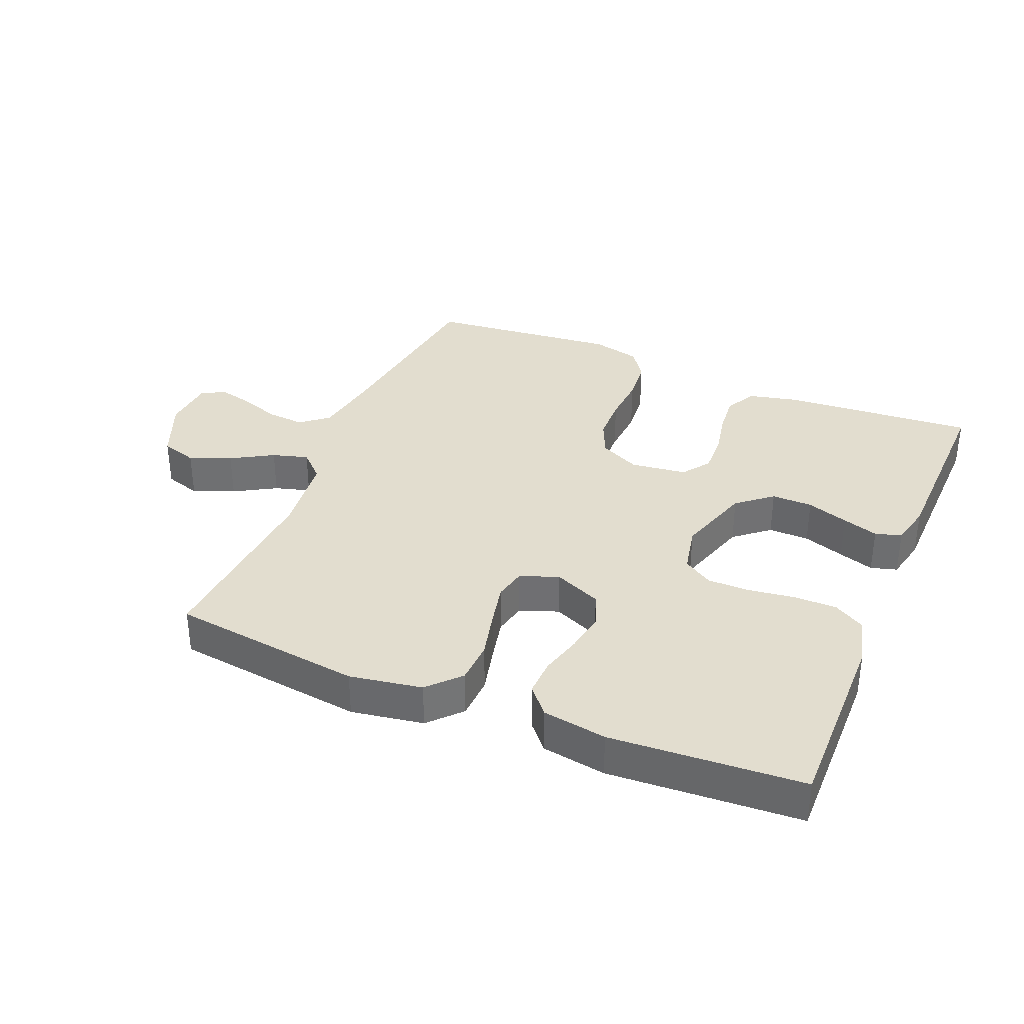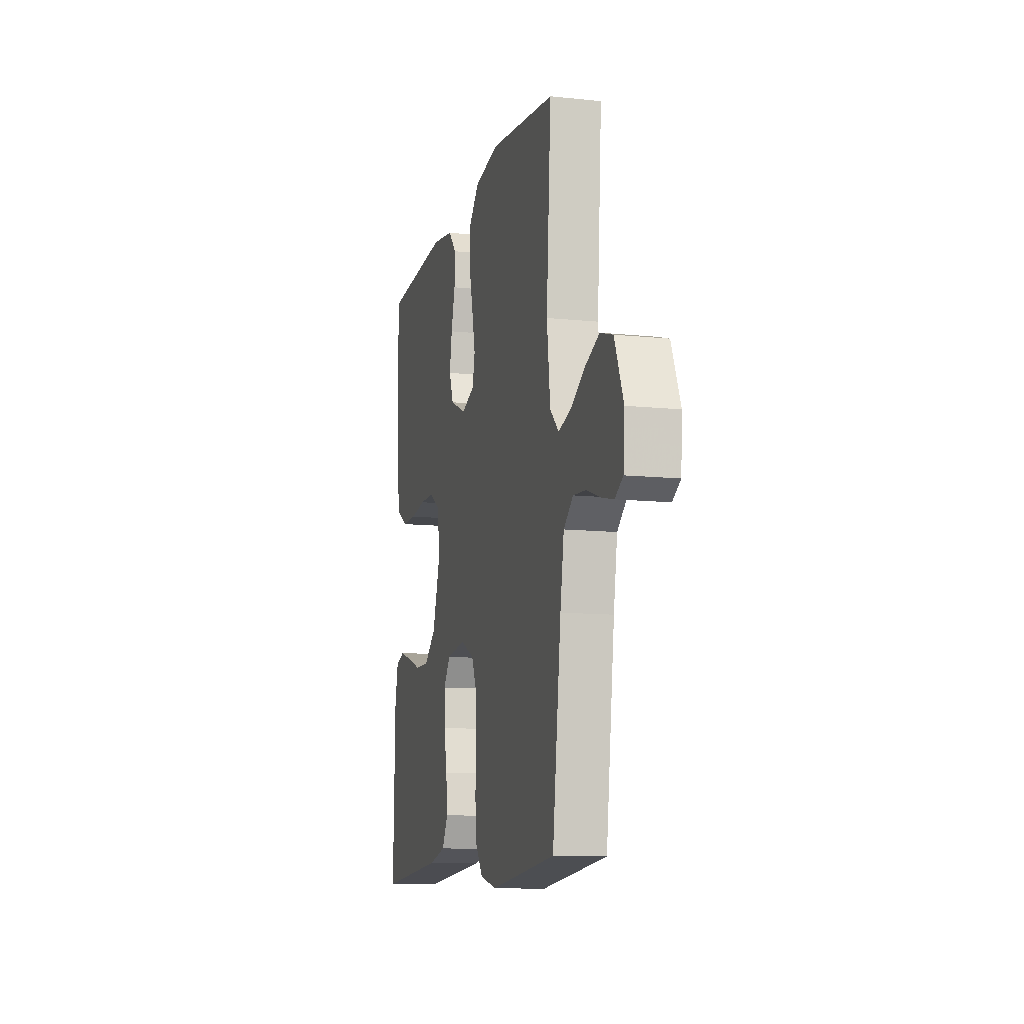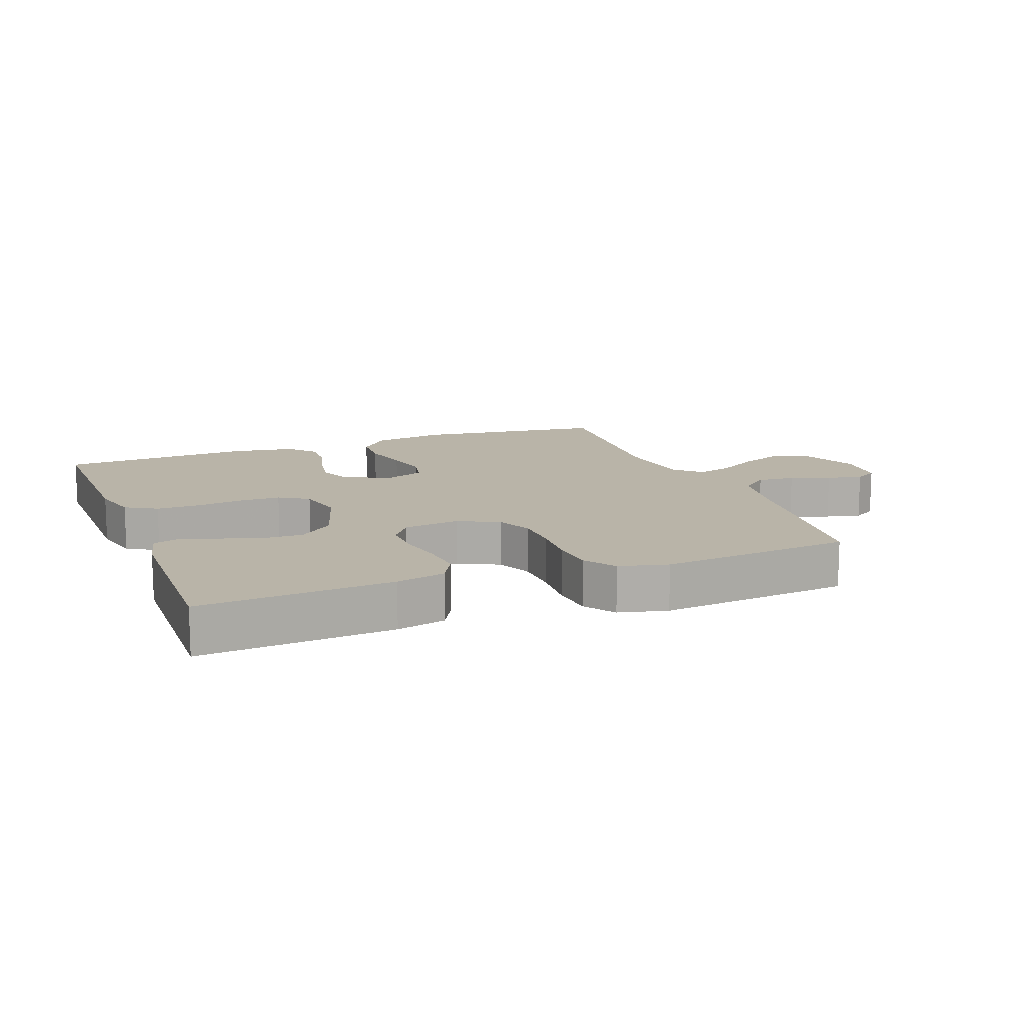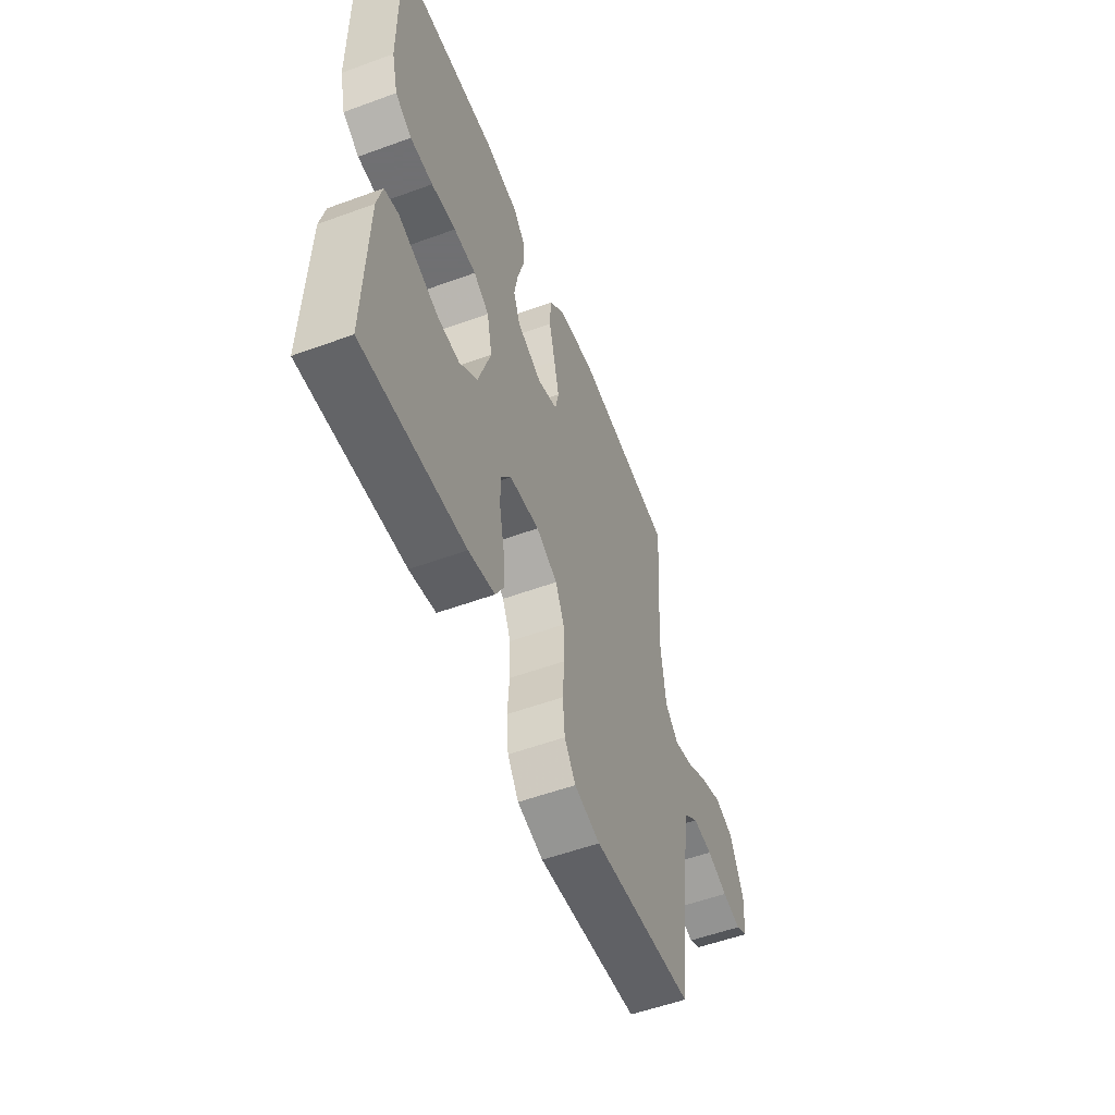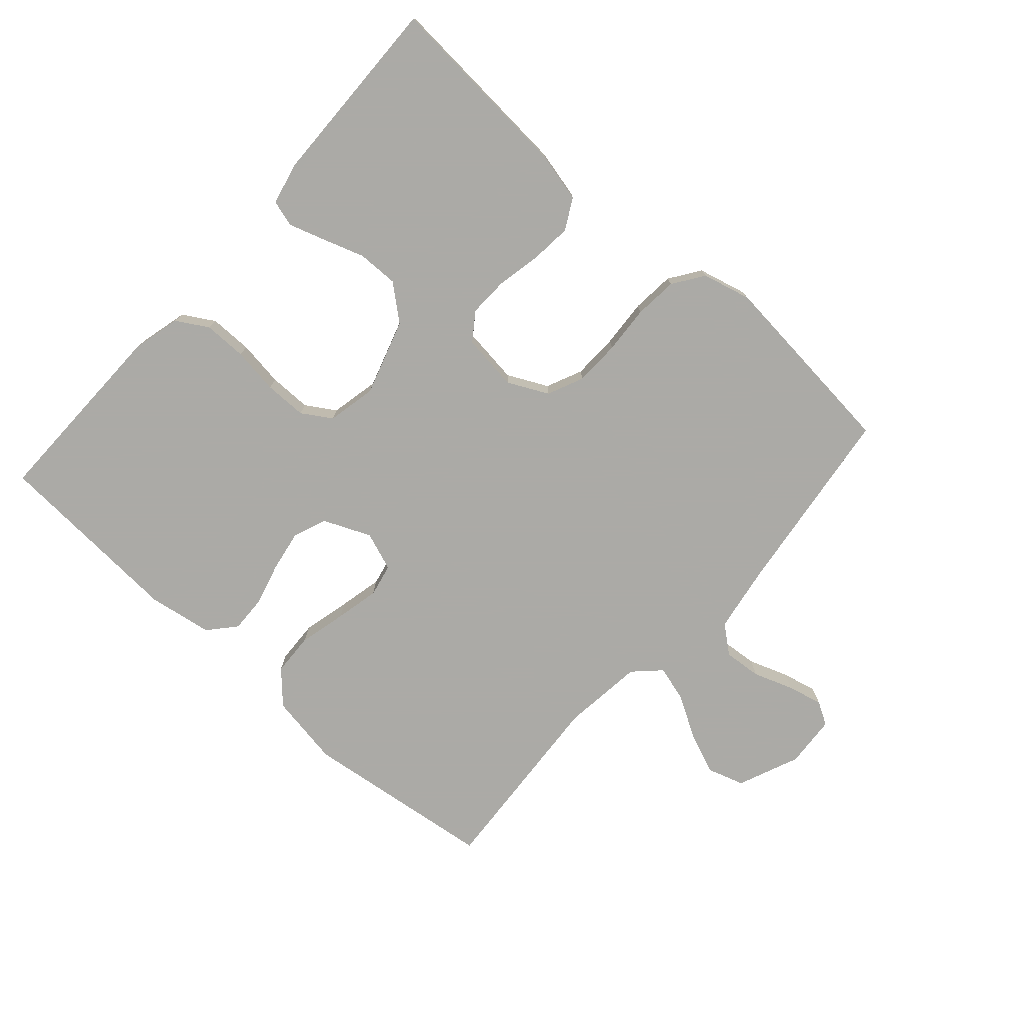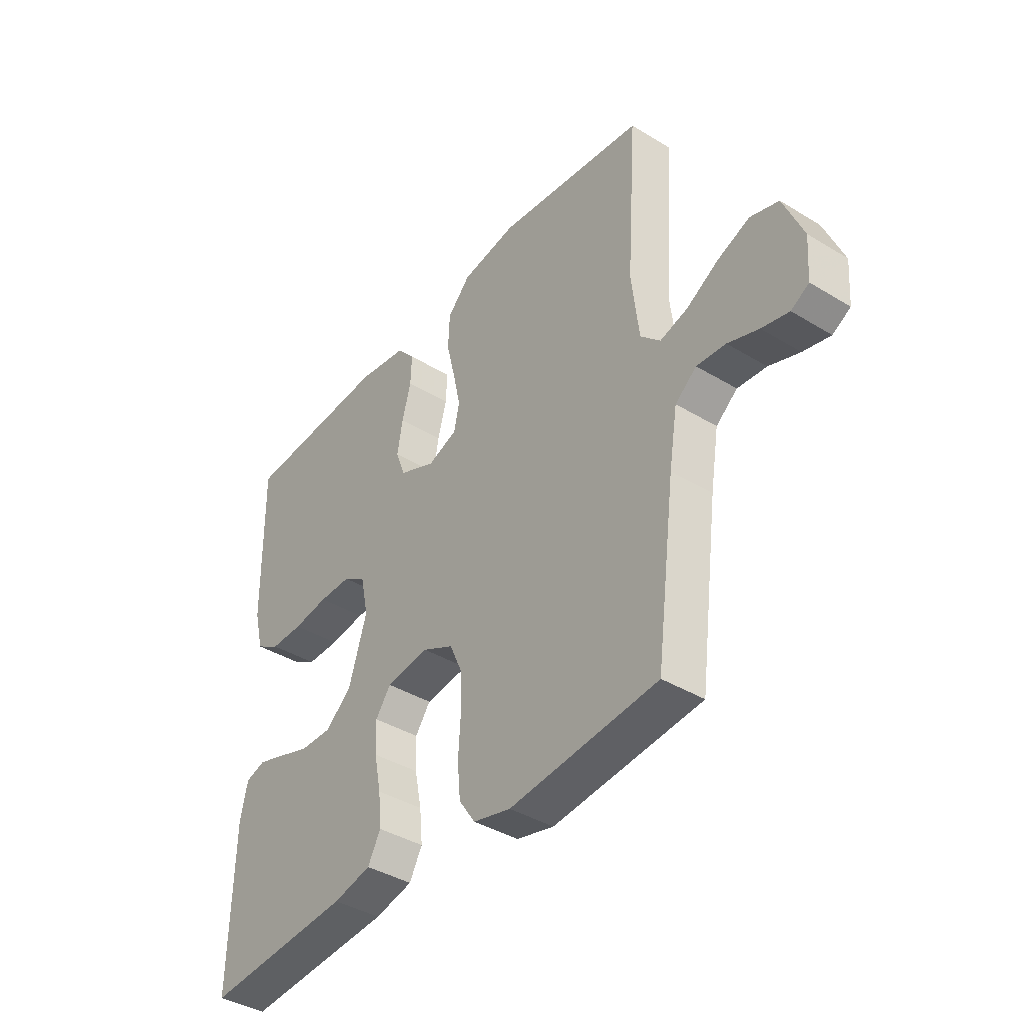
<metadata>
{"format":"obj","ext":"obj","renderer":"f3d","projection":"perspective","resolution":1024,"background":"white","views":[{"elev":35.0,"azim":22.6,"up":"+Y"},{"elev":-11.3,"azim":-104.4,"up":"+Z"},{"elev":13.2,"azim":159.0,"up":"+Y"},{"elev":-55.0,"azim":111.1,"up":"+Z"},{"elev":-75.9,"azim":138.3,"up":"+Y"},{"elev":-39.8,"azim":-127.0,"up":"+Z"}]}
</metadata>
<code>
v 0.5 0.07 -0.5
v 0.2 0.07 -0.478
v 0.123 0.07 -0.46
v 0.097 0.07 -0.412
v 0.103 0.07 -0.348
v 0.117 0.07 -0.279
v 0.119 0.07 -0.217
v 0.088 0.07 -0.174
v 0 0.07 -0.163
v -0.063 0.07 -0.194
v -0.088 0.07 -0.25
v -0.09 0.07 -0.321
v -0.085 0.07 -0.396
v -0.091 0.07 -0.463
v -0.124 0.07 -0.511
v -0.2 0.07 -0.53
v -0.5 0.07 -0.5
v -0.539 0.07 -0.2
v -0.556 0.07 -0.097
v -0.599 0.07 -0.062
v -0.658 0.07 -0.067
v -0.72 0.07 -0.089
v -0.775 0.07 -0.102
v -0.811 0.07 -0.081
v -0.817 0.07 0
v -0.777 0.07 0.096
v -0.72 0.07 0.114
v -0.655 0.07 0.088
v -0.59 0.07 0.05
v -0.534 0.07 0.034
v -0.494 0.07 0.073
v -0.479 0.07 0.2
v -0.5 0.07 0.5
v -0.2 0.07 0.538
v -0.087 0.07 0.519
v -0.041 0.07 0.47
v -0.038 0.07 0.403
v -0.056 0.07 0.329
v -0.071 0.07 0.261
v -0.06 0.07 0.21
v 0 0.07 0.188
v 0.074 0.07 0.22
v 0.094 0.07 0.272
v 0.083 0.07 0.336
v 0.065 0.07 0.402
v 0.063 0.07 0.46
v 0.1 0.07 0.502
v 0.2 0.07 0.518
v 0.5 0.07 0.5
v 0.496 0.07 0.2
v 0.477 0.07 0.124
v 0.428 0.07 0.095
v 0.361 0.07 0.095
v 0.289 0.07 0.105
v 0.223 0.07 0.105
v 0.177 0.07 0.076
v 0.161 0.07 0
v 0.198 0.07 -0.118
v 0.252 0.07 -0.163
v 0.316 0.07 -0.162
v 0.381 0.07 -0.14
v 0.437 0.07 -0.122
v 0.478 0.07 -0.134
v 0.493 0.07 -0.2
v 0.5 0 -0.5
v 0.2 0 -0.478
v 0.123 0 -0.46
v 0.097 0 -0.412
v 0.103 0 -0.348
v 0.117 0 -0.279
v 0.119 0 -0.217
v 0.088 0 -0.174
v 0 0 -0.163
v -0.063 0 -0.194
v -0.088 0 -0.25
v -0.09 0 -0.321
v -0.085 0 -0.396
v -0.091 0 -0.463
v -0.124 0 -0.511
v -0.2 0 -0.53
v -0.5 0 -0.5
v -0.539 0 -0.2
v -0.556 0 -0.097
v -0.599 0 -0.062
v -0.658 0 -0.067
v -0.72 0 -0.089
v -0.775 0 -0.102
v -0.811 0 -0.081
v -0.817 0 0
v -0.777 0 0.096
v -0.72 0 0.114
v -0.655 0 0.088
v -0.59 0 0.05
v -0.534 0 0.034
v -0.494 0 0.073
v -0.479 0 0.2
v -0.5 0 0.5
v -0.2 0 0.538
v -0.087 0 0.519
v -0.041 0 0.47
v -0.038 0 0.403
v -0.056 0 0.329
v -0.071 0 0.261
v -0.06 0 0.21
v 0 0 0.188
v 0.074 0 0.22
v 0.094 0 0.272
v 0.083 0 0.336
v 0.065 0 0.402
v 0.063 0 0.46
v 0.1 0 0.502
v 0.2 0 0.518
v 0.5 0 0.5
v 0.496 0 0.2
v 0.477 0 0.124
v 0.428 0 0.095
v 0.361 0 0.095
v 0.289 0 0.105
v 0.223 0 0.105
v 0.177 0 0.076
v 0.161 0 0
v 0.198 0 -0.118
v 0.252 0 -0.163
v 0.316 0 -0.162
v 0.381 0 -0.14
v 0.437 0 -0.122
v 0.478 0 -0.134
v 0.493 0 -0.2
f 60 61 62 63
f 60 63 64 1
f 51 52 53 54
f 51 54 55
f 50 51 55
f 49 50 55
f 48 49 55 56
f 44 45 46 47
f 43 44 47 48
f 42 43 48 56
f 35 36 37 38
f 35 38 39
f 32 33 34 35
f 31 32 35 39
f 30 31 39 40
f 26 27 28 29
f 26 29 30
f 25 26 30
f 24 25 30
f 21 22 23 24
f 21 24 30 40
f 15 16 17 18
f 15 18 19
f 12 13 14 15
f 11 12 15 19
f 10 11 19 20
f 3 4 5 6
f 3 6 7
f 2 3 7
f 59 60 1 2
f 58 59 2 7
f 57 58 7 8
f 41 42 56 57
f 41 57 8 9
f 20 21 40 41
f 9 10 20 41
f 127 126 125 124
f 65 128 127 124
f 118 117 116 115
f 119 118 115
f 119 115 114
f 119 114 113
f 120 119 113 112
f 111 110 109 108
f 112 111 108 107
f 120 112 107 106
f 102 101 100 99
f 103 102 99
f 99 98 97 96
f 103 99 96 95
f 104 103 95 94
f 93 92 91 90
f 94 93 90
f 94 90 89
f 94 89 88
f 88 87 86 85
f 104 94 88 85
f 82 81 80 79
f 83 82 79
f 79 78 77 76
f 83 79 76 75
f 84 83 75 74
f 70 69 68 67
f 71 70 67
f 71 67 66
f 66 65 124 123
f 71 66 123 122
f 72 71 122 121
f 121 120 106 105
f 73 72 121 105
f 105 104 85 84
f 105 84 74 73
f 1 65 66 2
f 2 66 67 3
f 3 67 68 4
f 4 68 69 5
f 5 69 70 6
f 6 70 71 7
f 7 71 72 8
f 8 72 73 9
f 9 73 74 10
f 10 74 75 11
f 11 75 76 12
f 12 76 77 13
f 13 77 78 14
f 14 78 79 15
f 15 79 80 16
f 16 80 81 17
f 17 81 82 18
f 18 82 83 19
f 19 83 84 20
f 20 84 85 21
f 21 85 86 22
f 22 86 87 23
f 23 87 88 24
f 24 88 89 25
f 25 89 90 26
f 26 90 91 27
f 27 91 92 28
f 28 92 93 29
f 29 93 94 30
f 30 94 95 31
f 31 95 96 32
f 32 96 97 33
f 33 97 98 34
f 34 98 99 35
f 35 99 100 36
f 36 100 101 37
f 37 101 102 38
f 38 102 103 39
f 39 103 104 40
f 40 104 105 41
f 41 105 106 42
f 42 106 107 43
f 43 107 108 44
f 44 108 109 45
f 45 109 110 46
f 46 110 111 47
f 47 111 112 48
f 48 112 113 49
f 49 113 114 50
f 50 114 115 51
f 51 115 116 52
f 52 116 117 53
f 53 117 118 54
f 54 118 119 55
f 55 119 120 56
f 56 120 121 57
f 57 121 122 58
f 58 122 123 59
f 59 123 124 60
f 60 124 125 61
f 61 125 126 62
f 62 126 127 63
f 63 127 128 64
f 64 128 65 1

</code>
